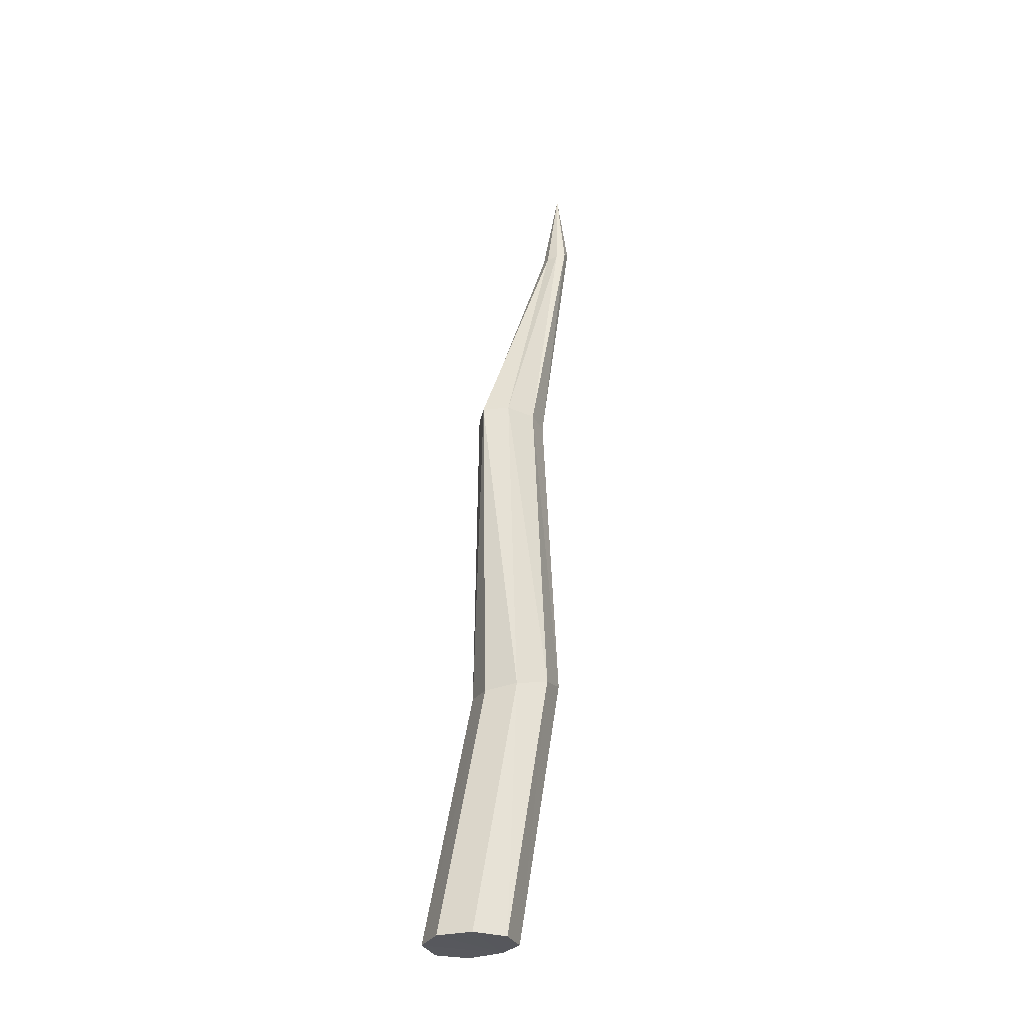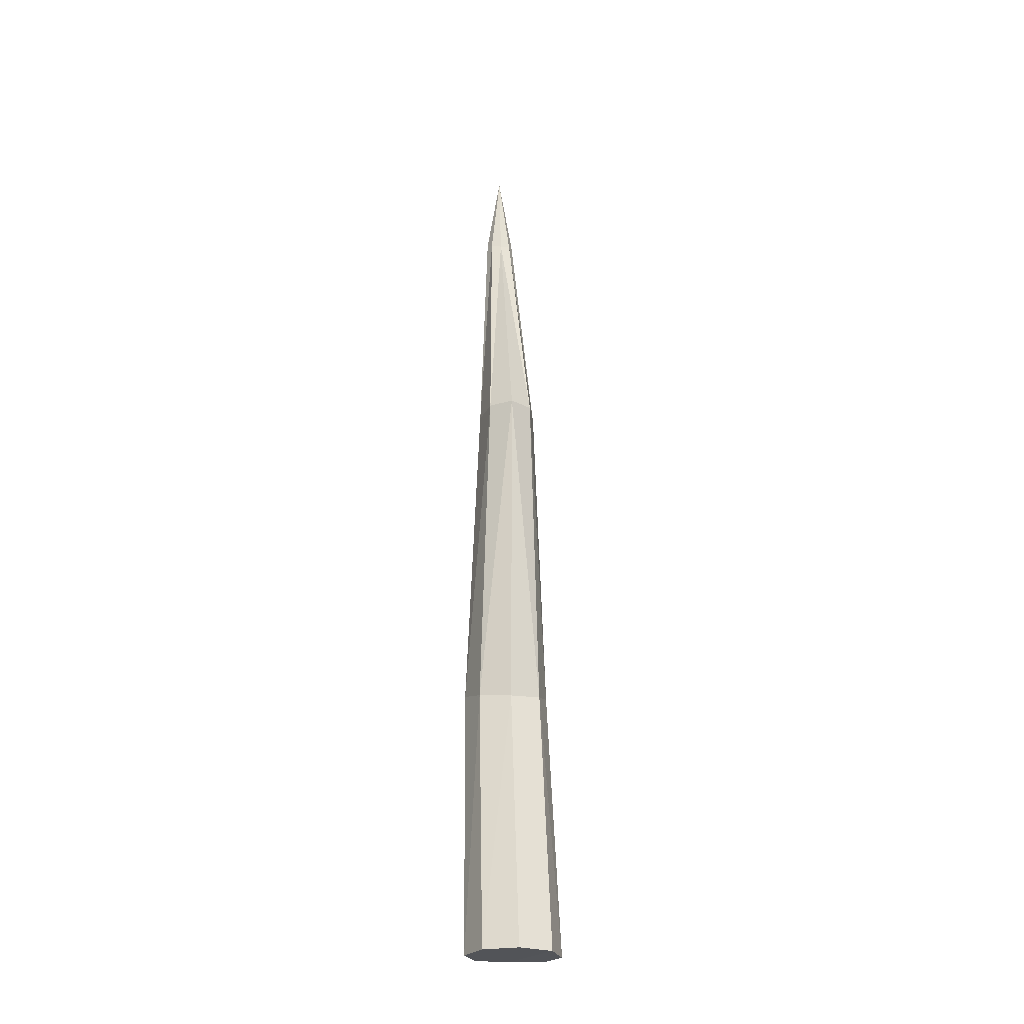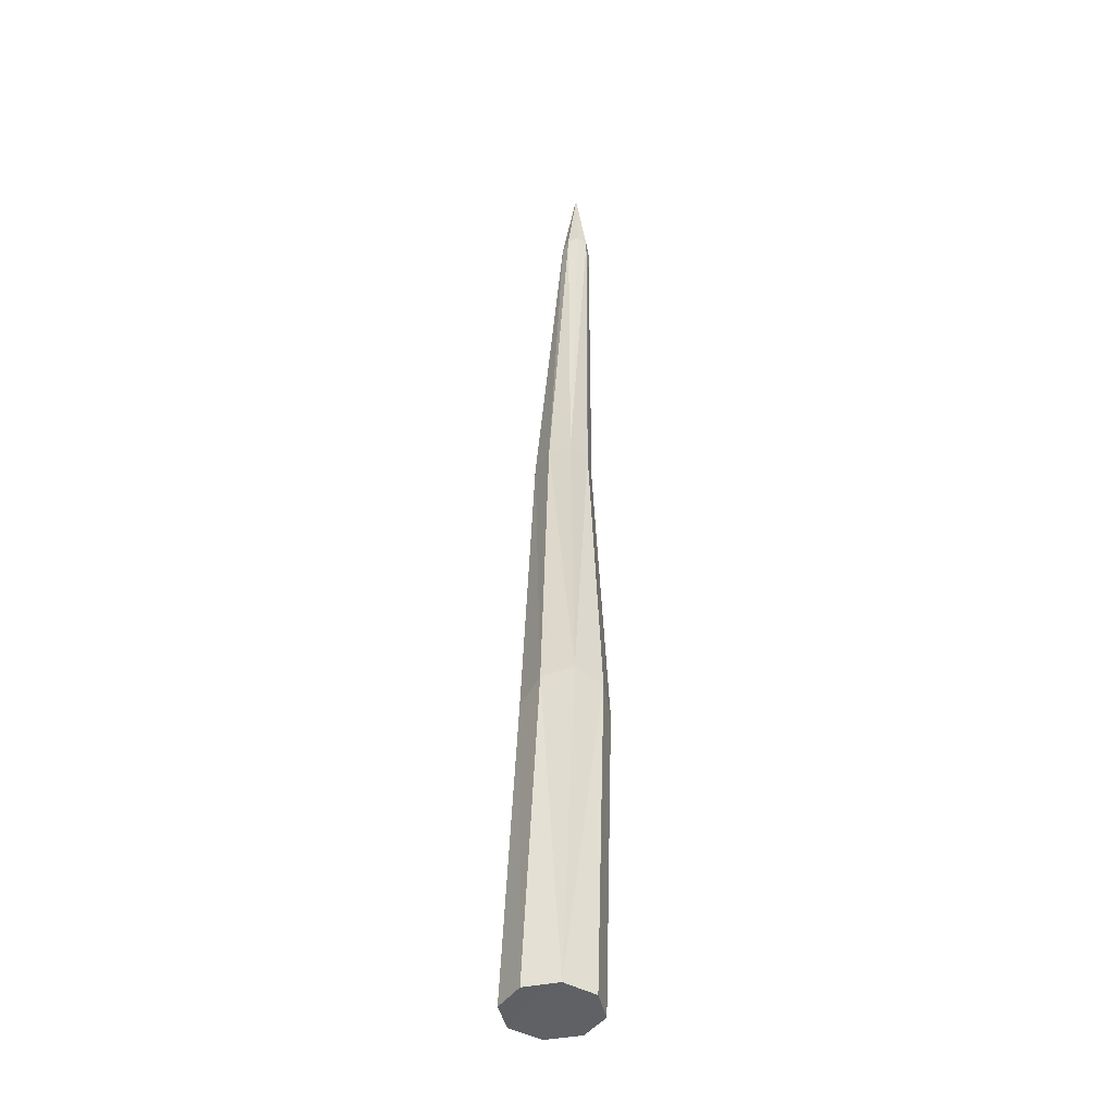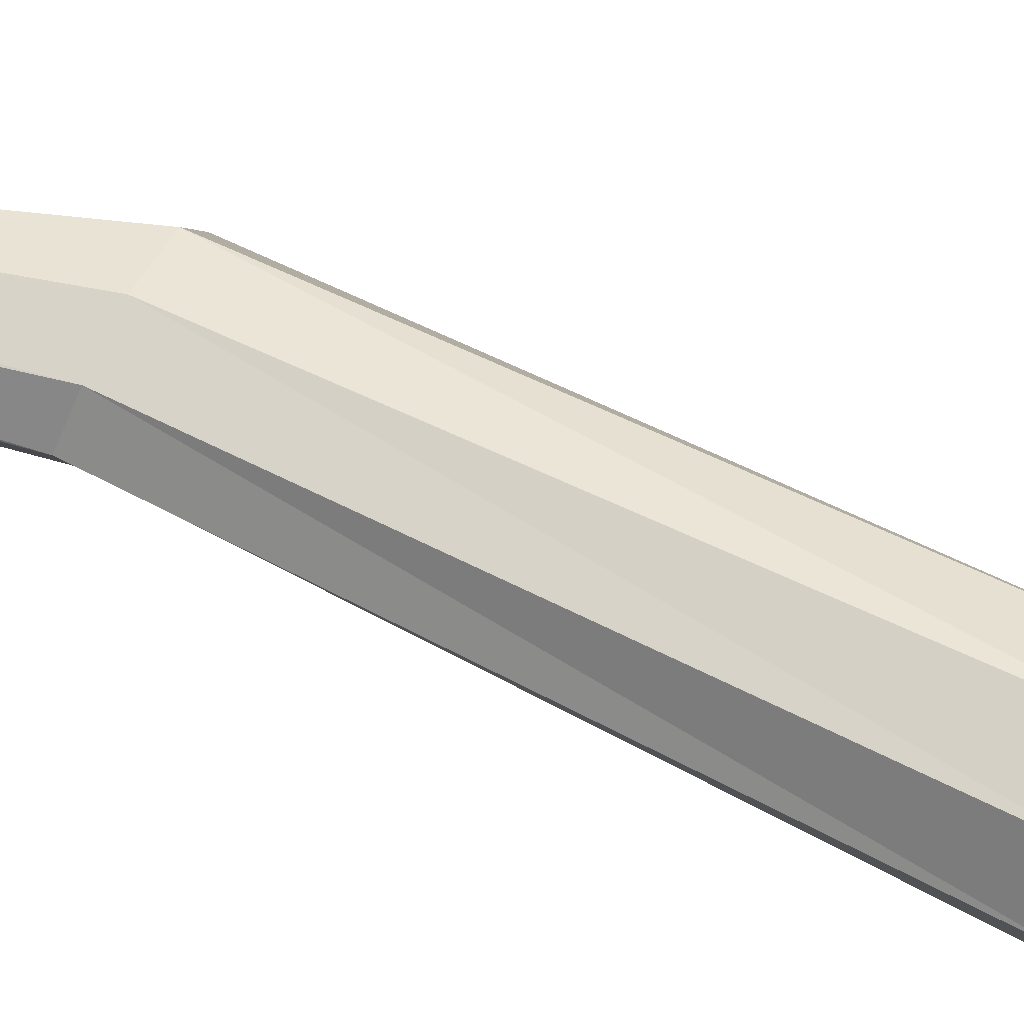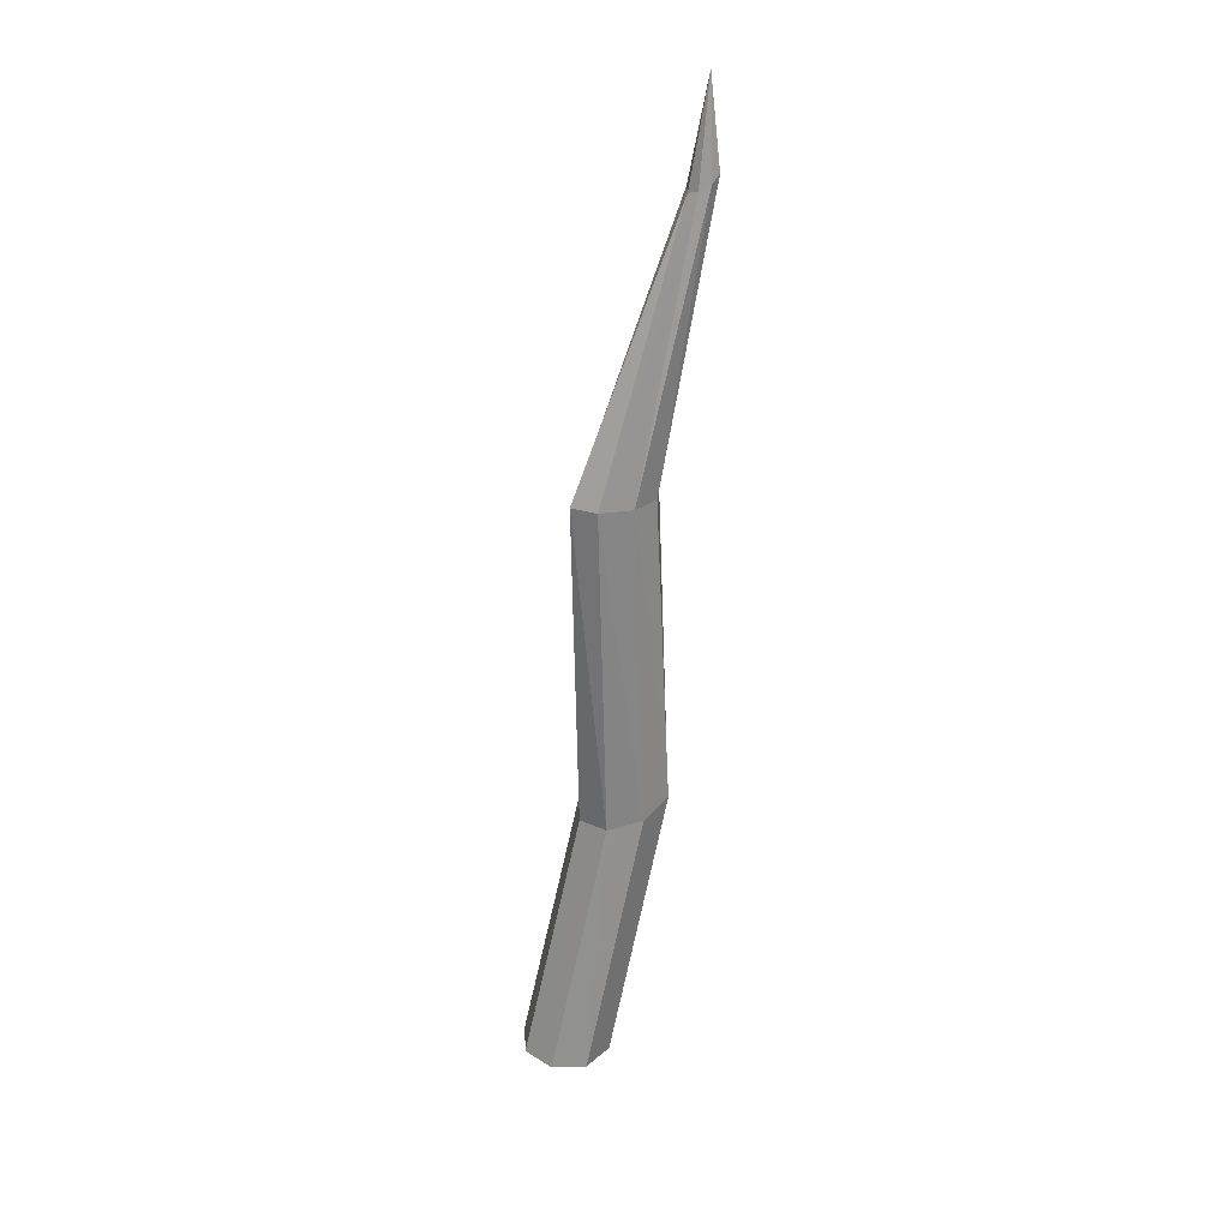
<metadata>
{"format":"obj","ext":"obj","renderer":"f3d","projection":"perspective","resolution":1024,"background":"white","views":[{"elev":-29.5,"azim":141.5,"up":"+Y"},{"elev":-24.3,"azim":91.8,"up":"+Y"},{"elev":-44.5,"azim":-91.7,"up":"+Y"},{"elev":64.4,"azim":-63.9,"up":"+Z"},{"elev":30.1,"azim":162.9,"up":"+Y"}]}
</metadata>
<code>
o g7-yellow_Cylinder.037
v -37.12 -8.541 3.223
v -37.11 -8.544 3.155
v -37.05 -8.546 3.119
v -36.99 -8.545 3.136
v -36.95 -8.545 3.196
v -36.97 -8.545 3.264
v -37.02 -8.546 3.301
v -37.09 -8.544 3.283
v -37.15 -8.002 3.311
v -37.22 -7.984 3.295
v -37.14 -7.366 3.285
v -37.2 -7.366 3.274
v -37.3 -6.821 3.278
v -37.32 -6.809 3.273
v -37.25 -7.974 3.243
v -37.23 -7.362 3.239
v -37.33 -6.804 3.254
v -37.09 -8.018 3.279
v -37.08 -7.366 3.26
v -37.28 -6.834 3.268
v -37.07 -8.026 3.215
v -37.06 -7.368 3.213
v -37.27 -6.84 3.246
v -37.11 -8.018 3.159
v -37.1 -7.366 3.175
v -37.28 -6.834 3.227
v -37.17 -8.002 3.146
v -37.16 -7.366 3.17
v -37.31 -6.821 3.222
v -37.23 -7.984 3.182
v -37.21 -7.366 3.196
v -37.32 -6.809 3.234
v -37.31 -6.641 3.252
f 6 7 8
f 9 8 7
f 11 10 9
f 13 12 11
f 10 1 8
f 12 15 10
f 14 16 12
f 18 7 6
f 19 9 18
f 20 11 19
f 21 6 5
f 22 18 21
f 23 19 22
f 4 21 5
f 24 22 21
f 25 23 22
f 3 24 4
f 27 25 24
f 28 26 25
f 2 27 3
f 30 28 27
f 31 29 28
f 1 30 2
f 15 31 30
f 16 32 31
f 17 33 32
f 32 33 29
f 29 33 26
f 26 33 23
f 23 33 20
f 20 33 13
f 14 33 17
f 13 33 14
f 8 1 6
f 1 2 4
f 2 3 4
f 4 5 1
f 5 6 1
f 9 10 8
f 11 12 10
f 13 14 12
f 10 15 1
f 12 16 15
f 14 17 16
f 18 9 7
f 19 11 9
f 20 13 11
f 21 18 6
f 22 19 18
f 23 20 19
f 4 24 21
f 24 25 22
f 25 26 23
f 3 27 24
f 27 28 25
f 28 29 26
f 2 30 27
f 30 31 28
f 31 32 29
f 1 15 30
f 15 16 31
f 16 17 32

</code>
